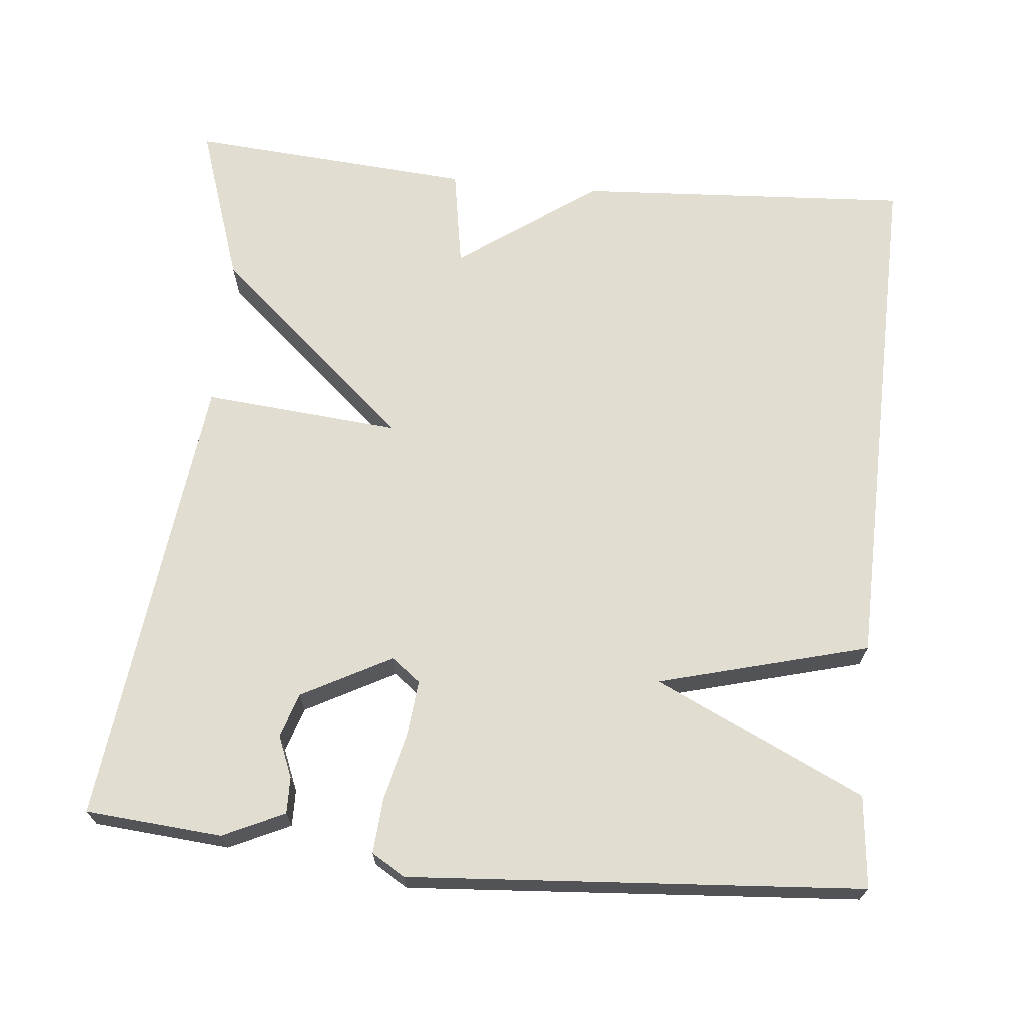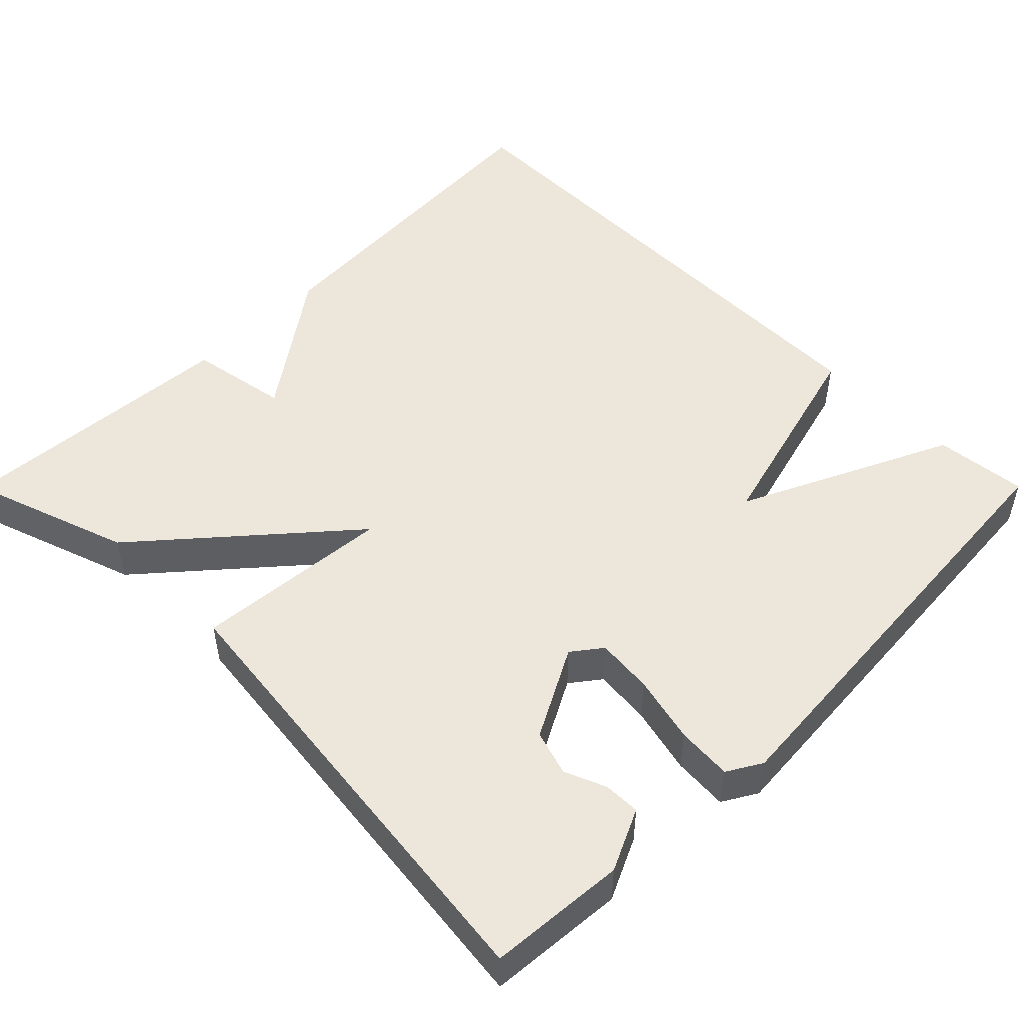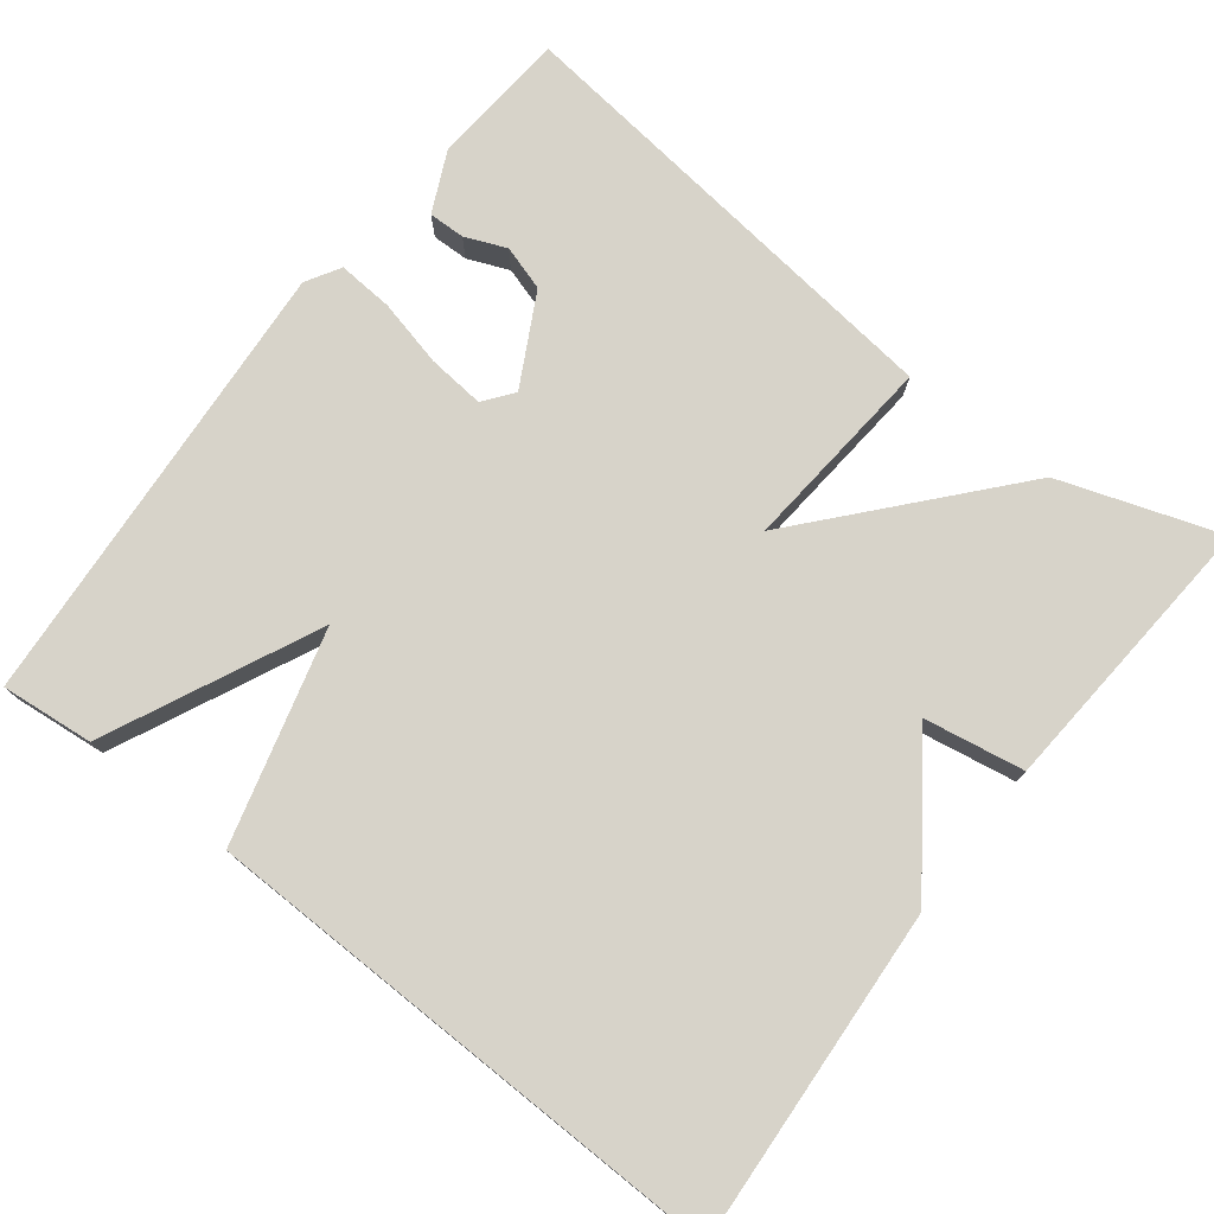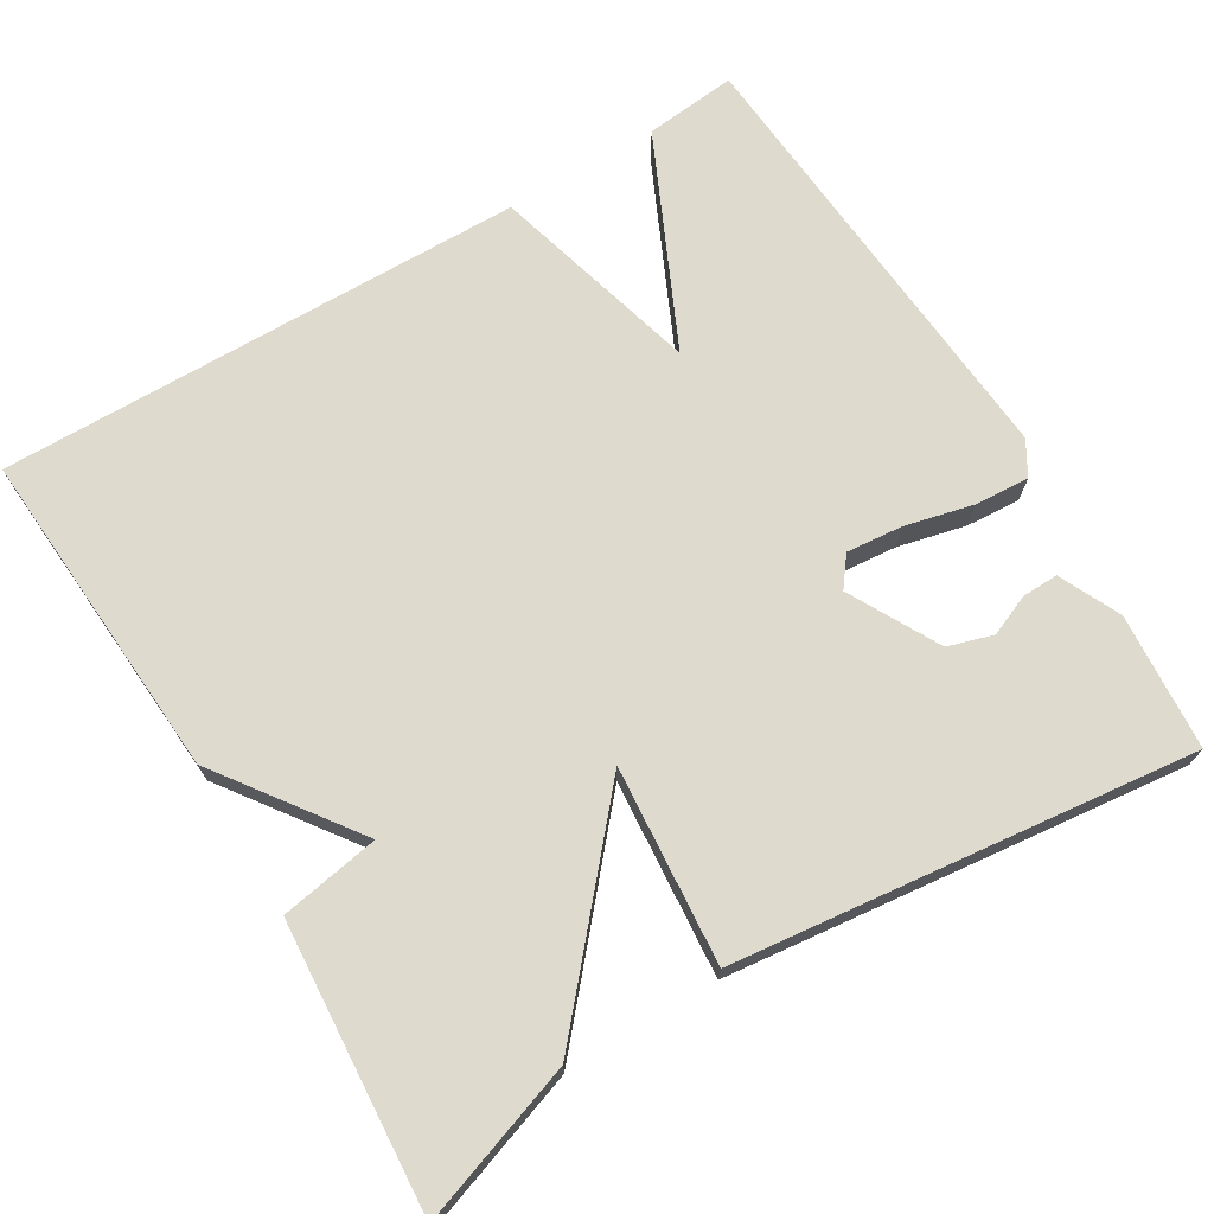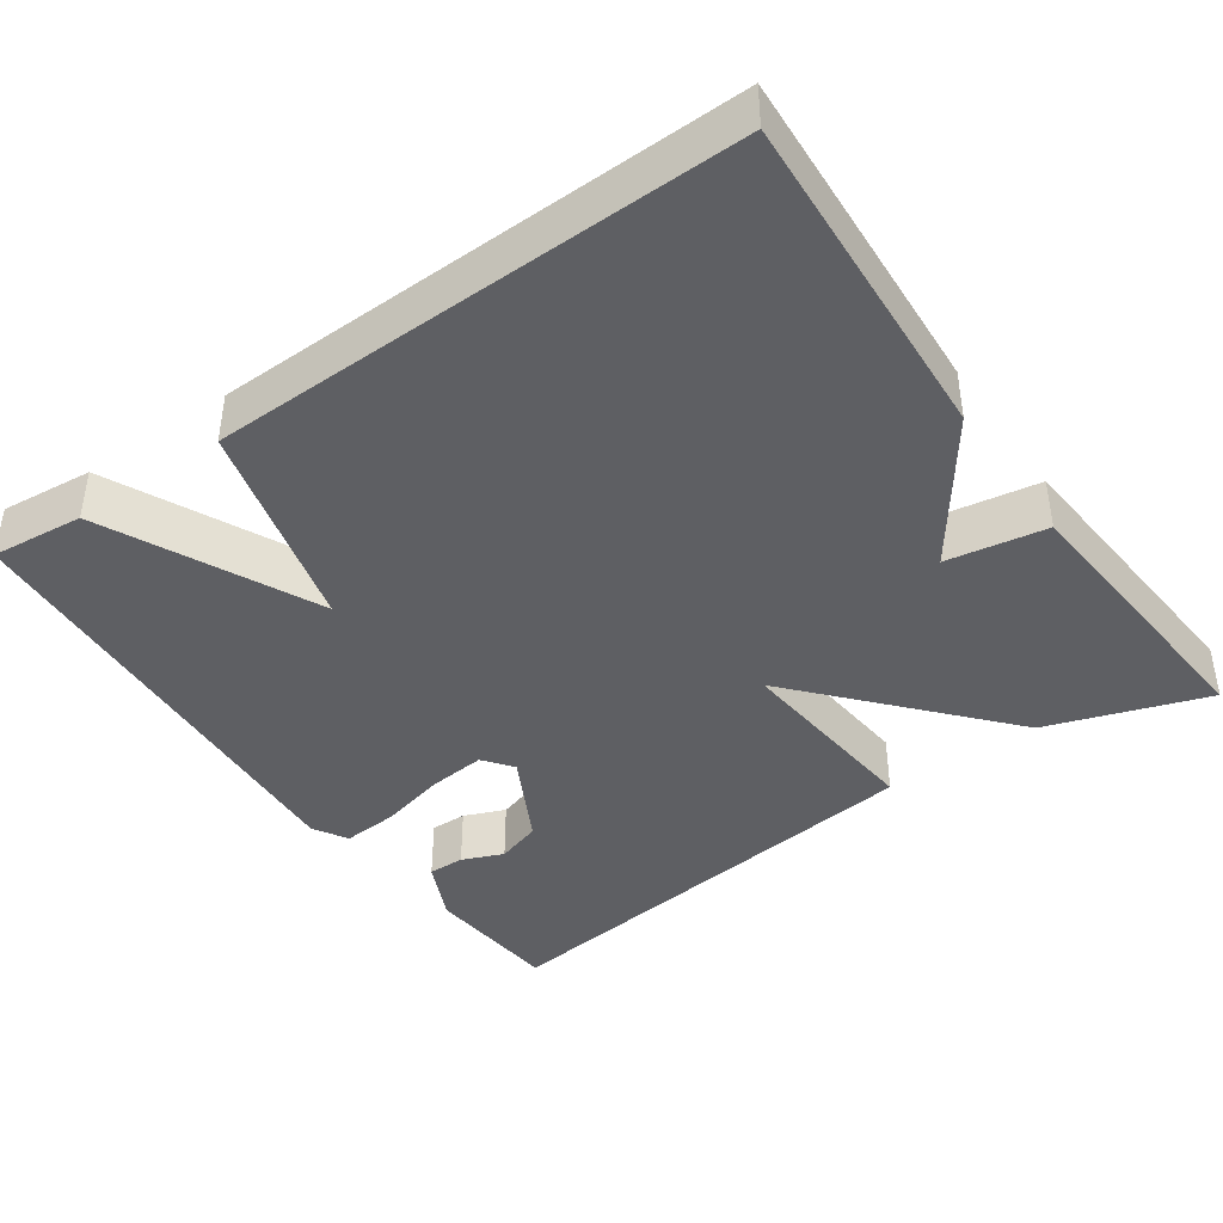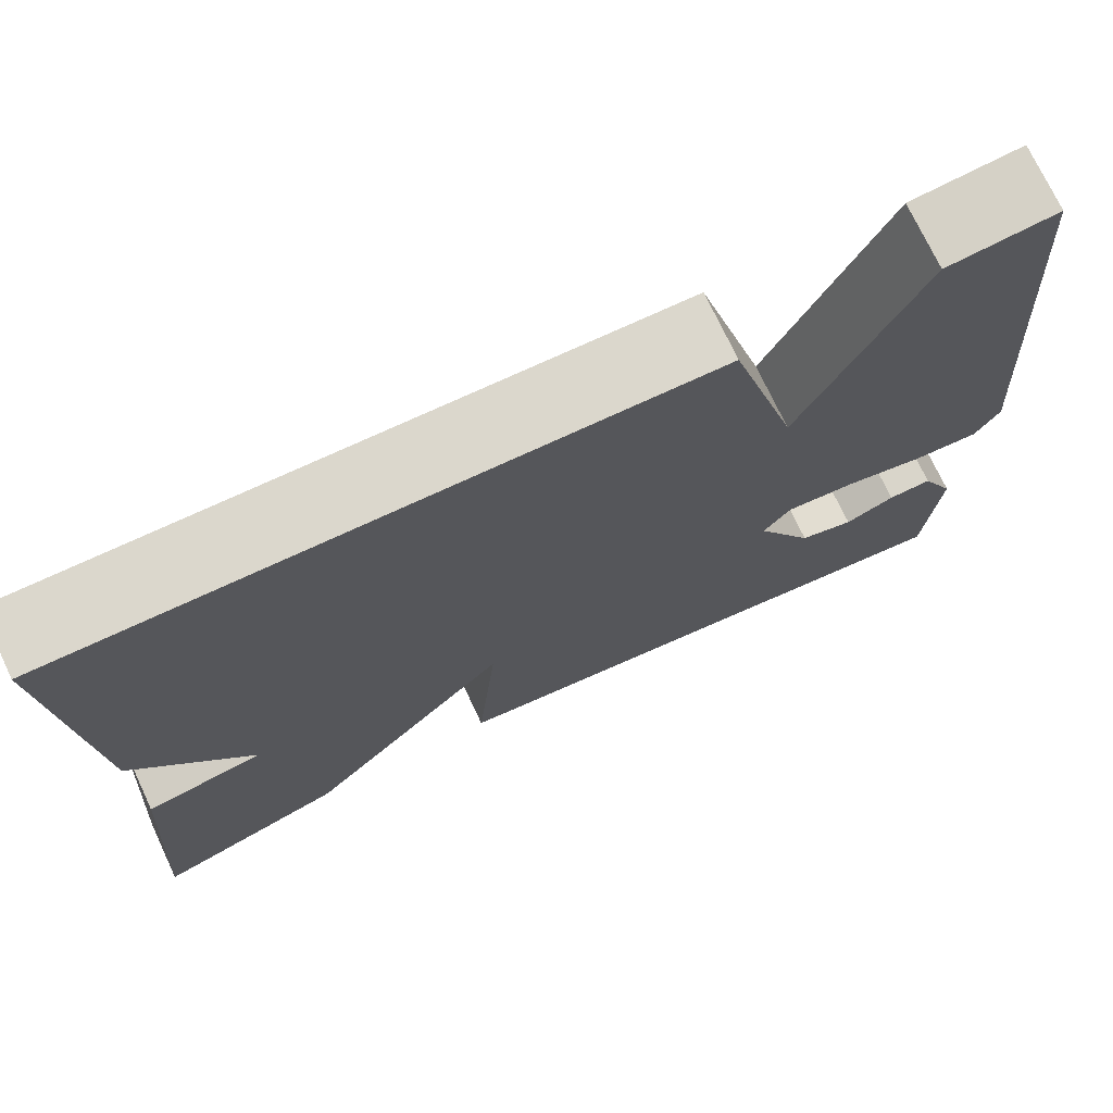
<metadata>
{"format":"obj","ext":"obj","renderer":"f3d","projection":"perspective","resolution":1024,"background":"white","views":[{"elev":68.4,"azim":-84.3,"up":"+Y"},{"elev":50.4,"azim":-135.1,"up":"+Y"},{"elev":76.3,"azim":37.8,"up":"+Y"},{"elev":71.2,"azim":148.8,"up":"+Y"},{"elev":-41.7,"azim":35.2,"up":"+Y"},{"elev":73.7,"azim":154.8,"up":"+Z"}]}
</metadata>
<code>
v 0.5 0.07 0.5
v 0.473 0.07 0.068
v 0.345 0.07 -0.11
v 0.473 0.07 -0.132
v 0.5 0.07 -0.5
v 0.294 0.07 -0.43
v 0.072 0.07 -0.176
v 0.094 0.07 -0.43
v -0.5 0.07 -0.5
v -0.514 0.07 -0.324
v -0.477 0.07 -0.245
v -0.43 0.07 -0.246
v -0.377 0.07 -0.268
v -0.319 0.07 -0.25
v -0.257 0.07 -0.134
v -0.286 0.07 -0.096
v -0.359 0.07 -0.103
v -0.446 0.07 -0.124
v -0.517 0.07 -0.129
v -0.543 0.07 -0.085
v -0.5 0.07 0.5
v -0.381 0.07 0.488
v -0.254 0.07 0.217
v -0.181 0.07 0.488
v 0.5 0 0.5
v 0.473 0 0.068
v 0.345 0 -0.11
v 0.473 0 -0.132
v 0.5 0 -0.5
v 0.294 0 -0.43
v 0.072 0 -0.176
v 0.094 0 -0.43
v -0.5 0 -0.5
v -0.514 0 -0.324
v -0.477 0 -0.245
v -0.43 0 -0.246
v -0.377 0 -0.268
v -0.319 0 -0.25
v -0.257 0 -0.134
v -0.286 0 -0.096
v -0.359 0 -0.103
v -0.446 0 -0.124
v -0.517 0 -0.129
v -0.543 0 -0.085
v -0.5 0 0.5
v -0.381 0 0.488
v -0.254 0 0.217
v -0.181 0 0.488
f 1 2 3
f 24 1 3
f 23 24 3
f 21 22 23
f 20 21 23
f 19 20 23
f 18 19 23
f 17 18 23
f 16 17 23
f 15 16 23 3
f 14 15 3
f 13 14 3
f 11 12 13
f 10 11 13
f 9 10 13
f 7 8 9 13
f 7 13 3
f 5 6 7
f 4 5 7
f 3 4 7
f 27 26 25
f 27 25 48
f 27 48 47
f 47 46 45
f 47 45 44
f 47 44 43
f 47 43 42
f 47 42 41
f 47 41 40
f 27 47 40 39
f 27 39 38
f 27 38 37
f 37 36 35
f 37 35 34
f 37 34 33
f 37 33 32 31
f 27 37 31
f 31 30 29
f 31 29 28
f 31 28 27
f 1 25 26 2
f 2 26 27 3
f 3 27 28 4
f 4 28 29 5
f 5 29 30 6
f 6 30 31 7
f 7 31 32 8
f 8 32 33 9
f 9 33 34 10
f 10 34 35 11
f 11 35 36 12
f 12 36 37 13
f 13 37 38 14
f 14 38 39 15
f 15 39 40 16
f 16 40 41 17
f 17 41 42 18
f 18 42 43 19
f 19 43 44 20
f 20 44 45 21
f 21 45 46 22
f 22 46 47 23
f 23 47 48 24
f 24 48 25 1

</code>
